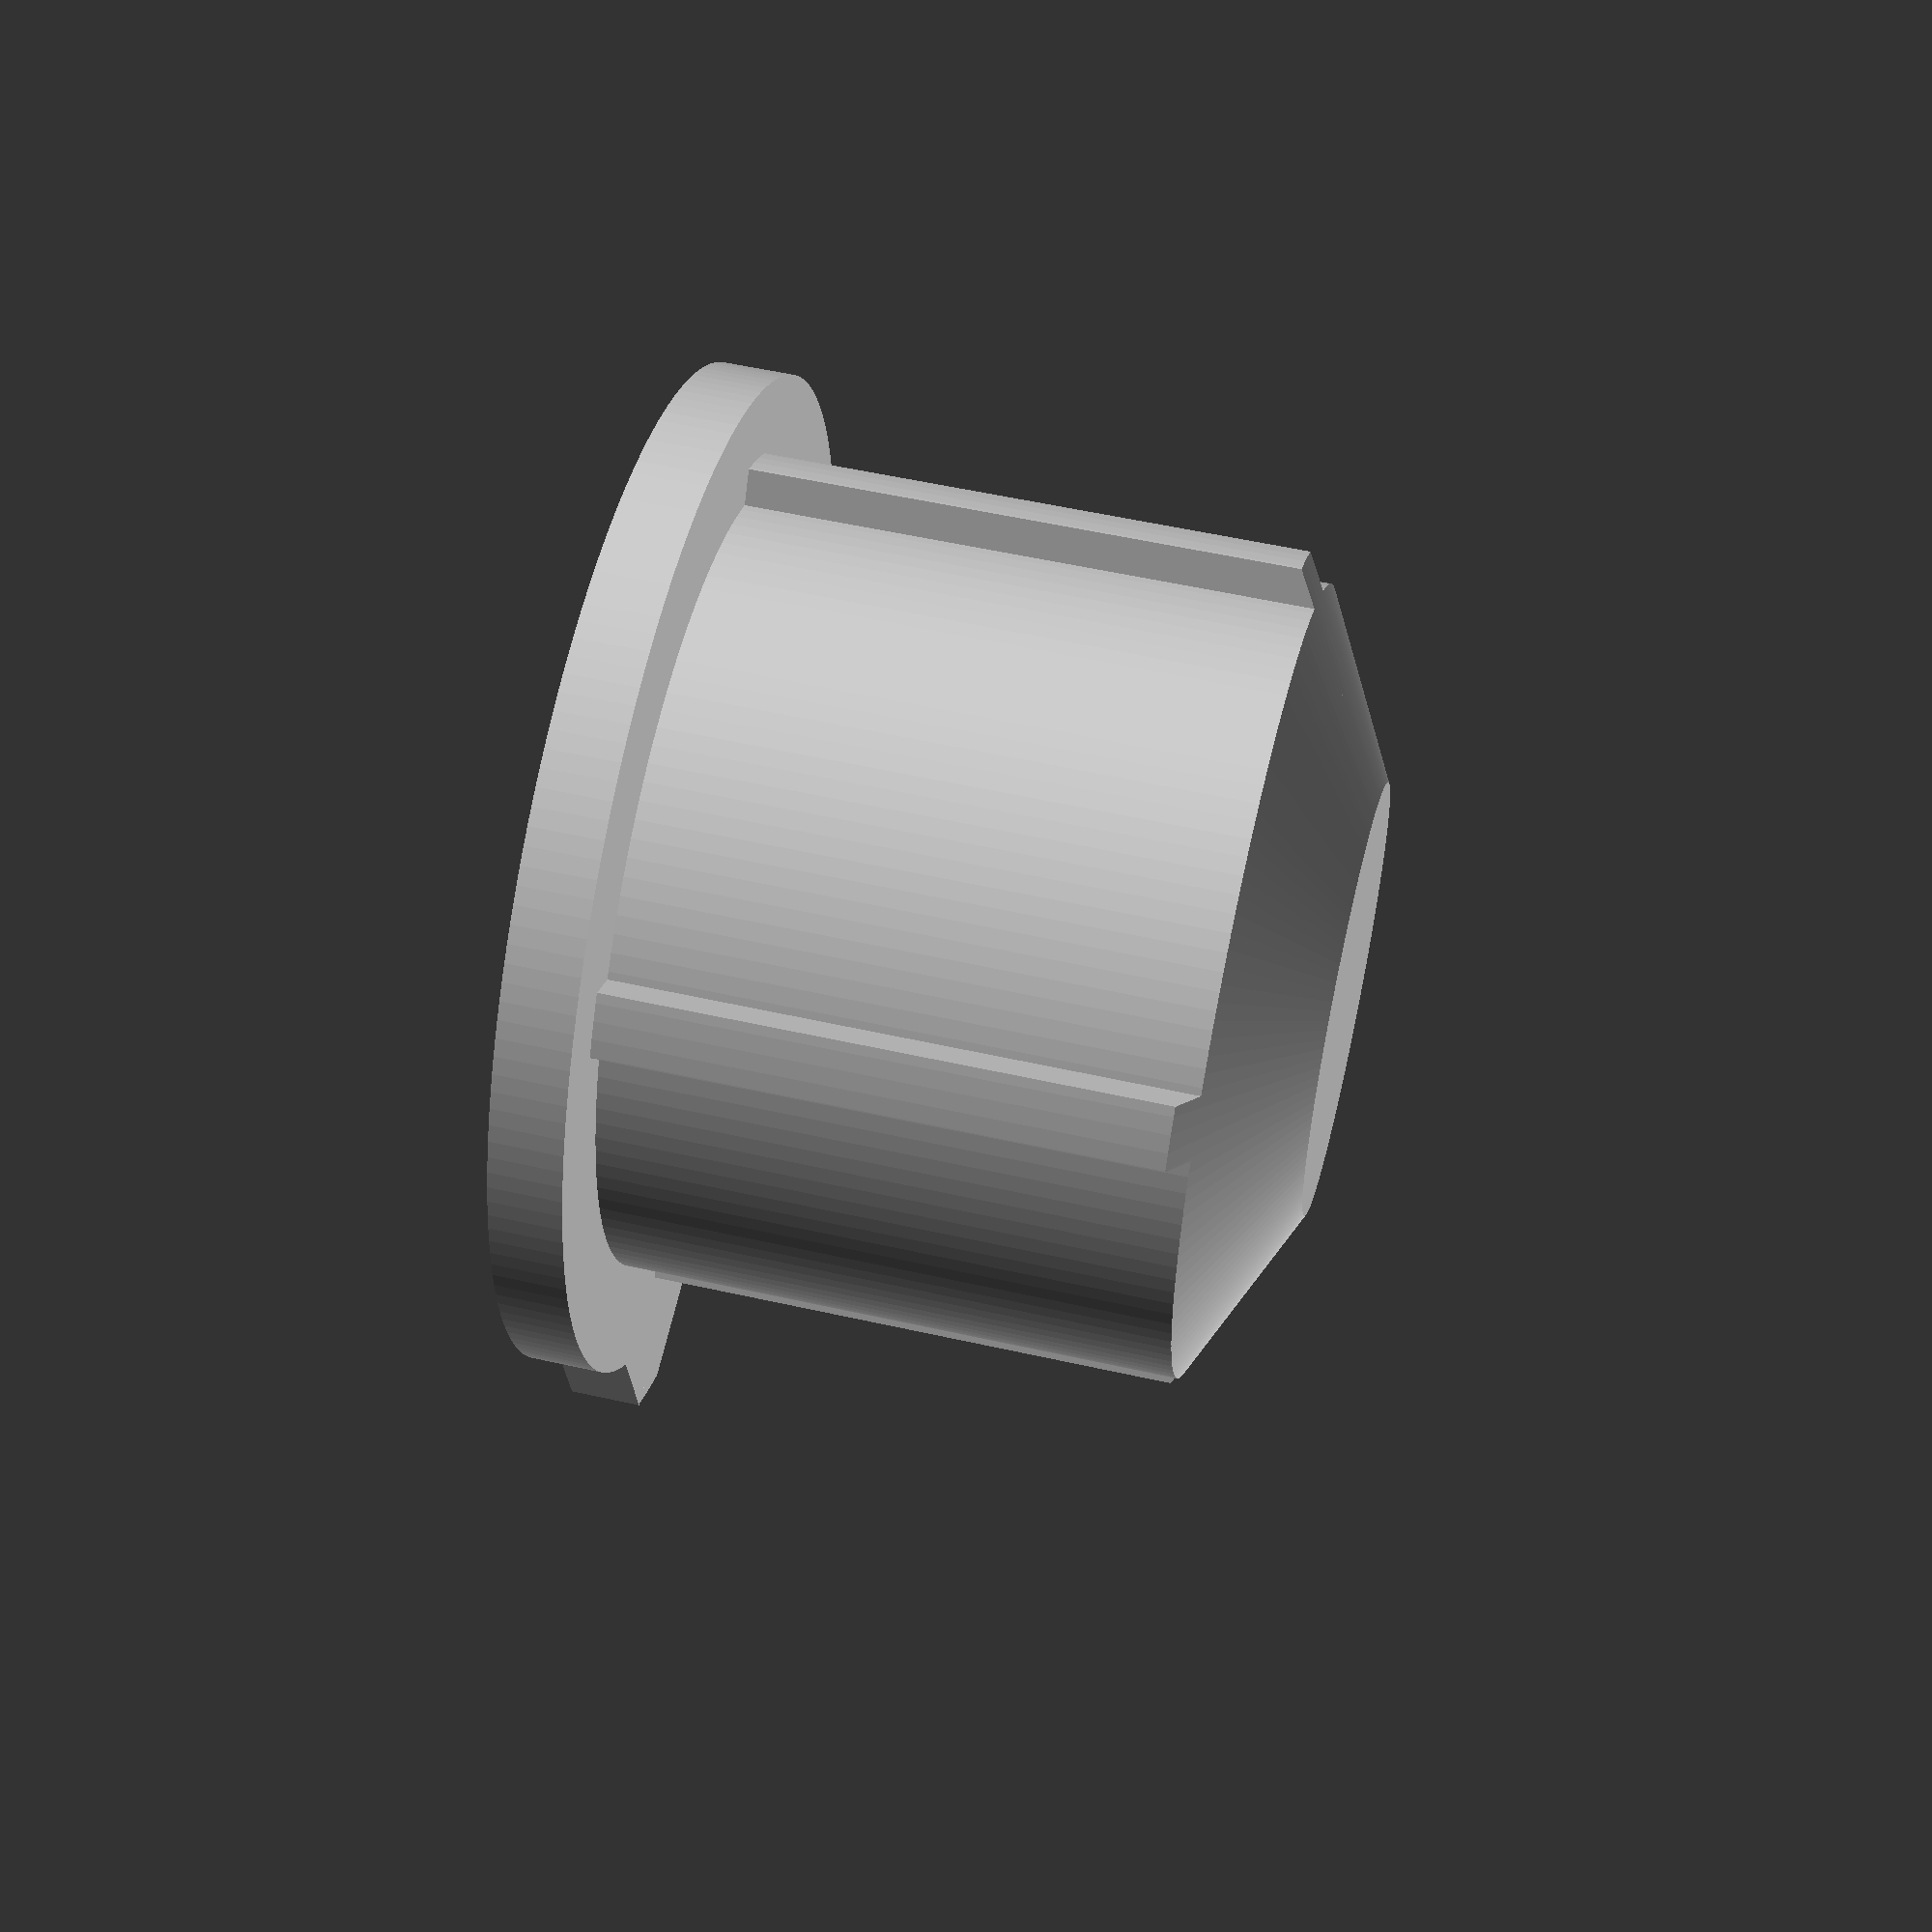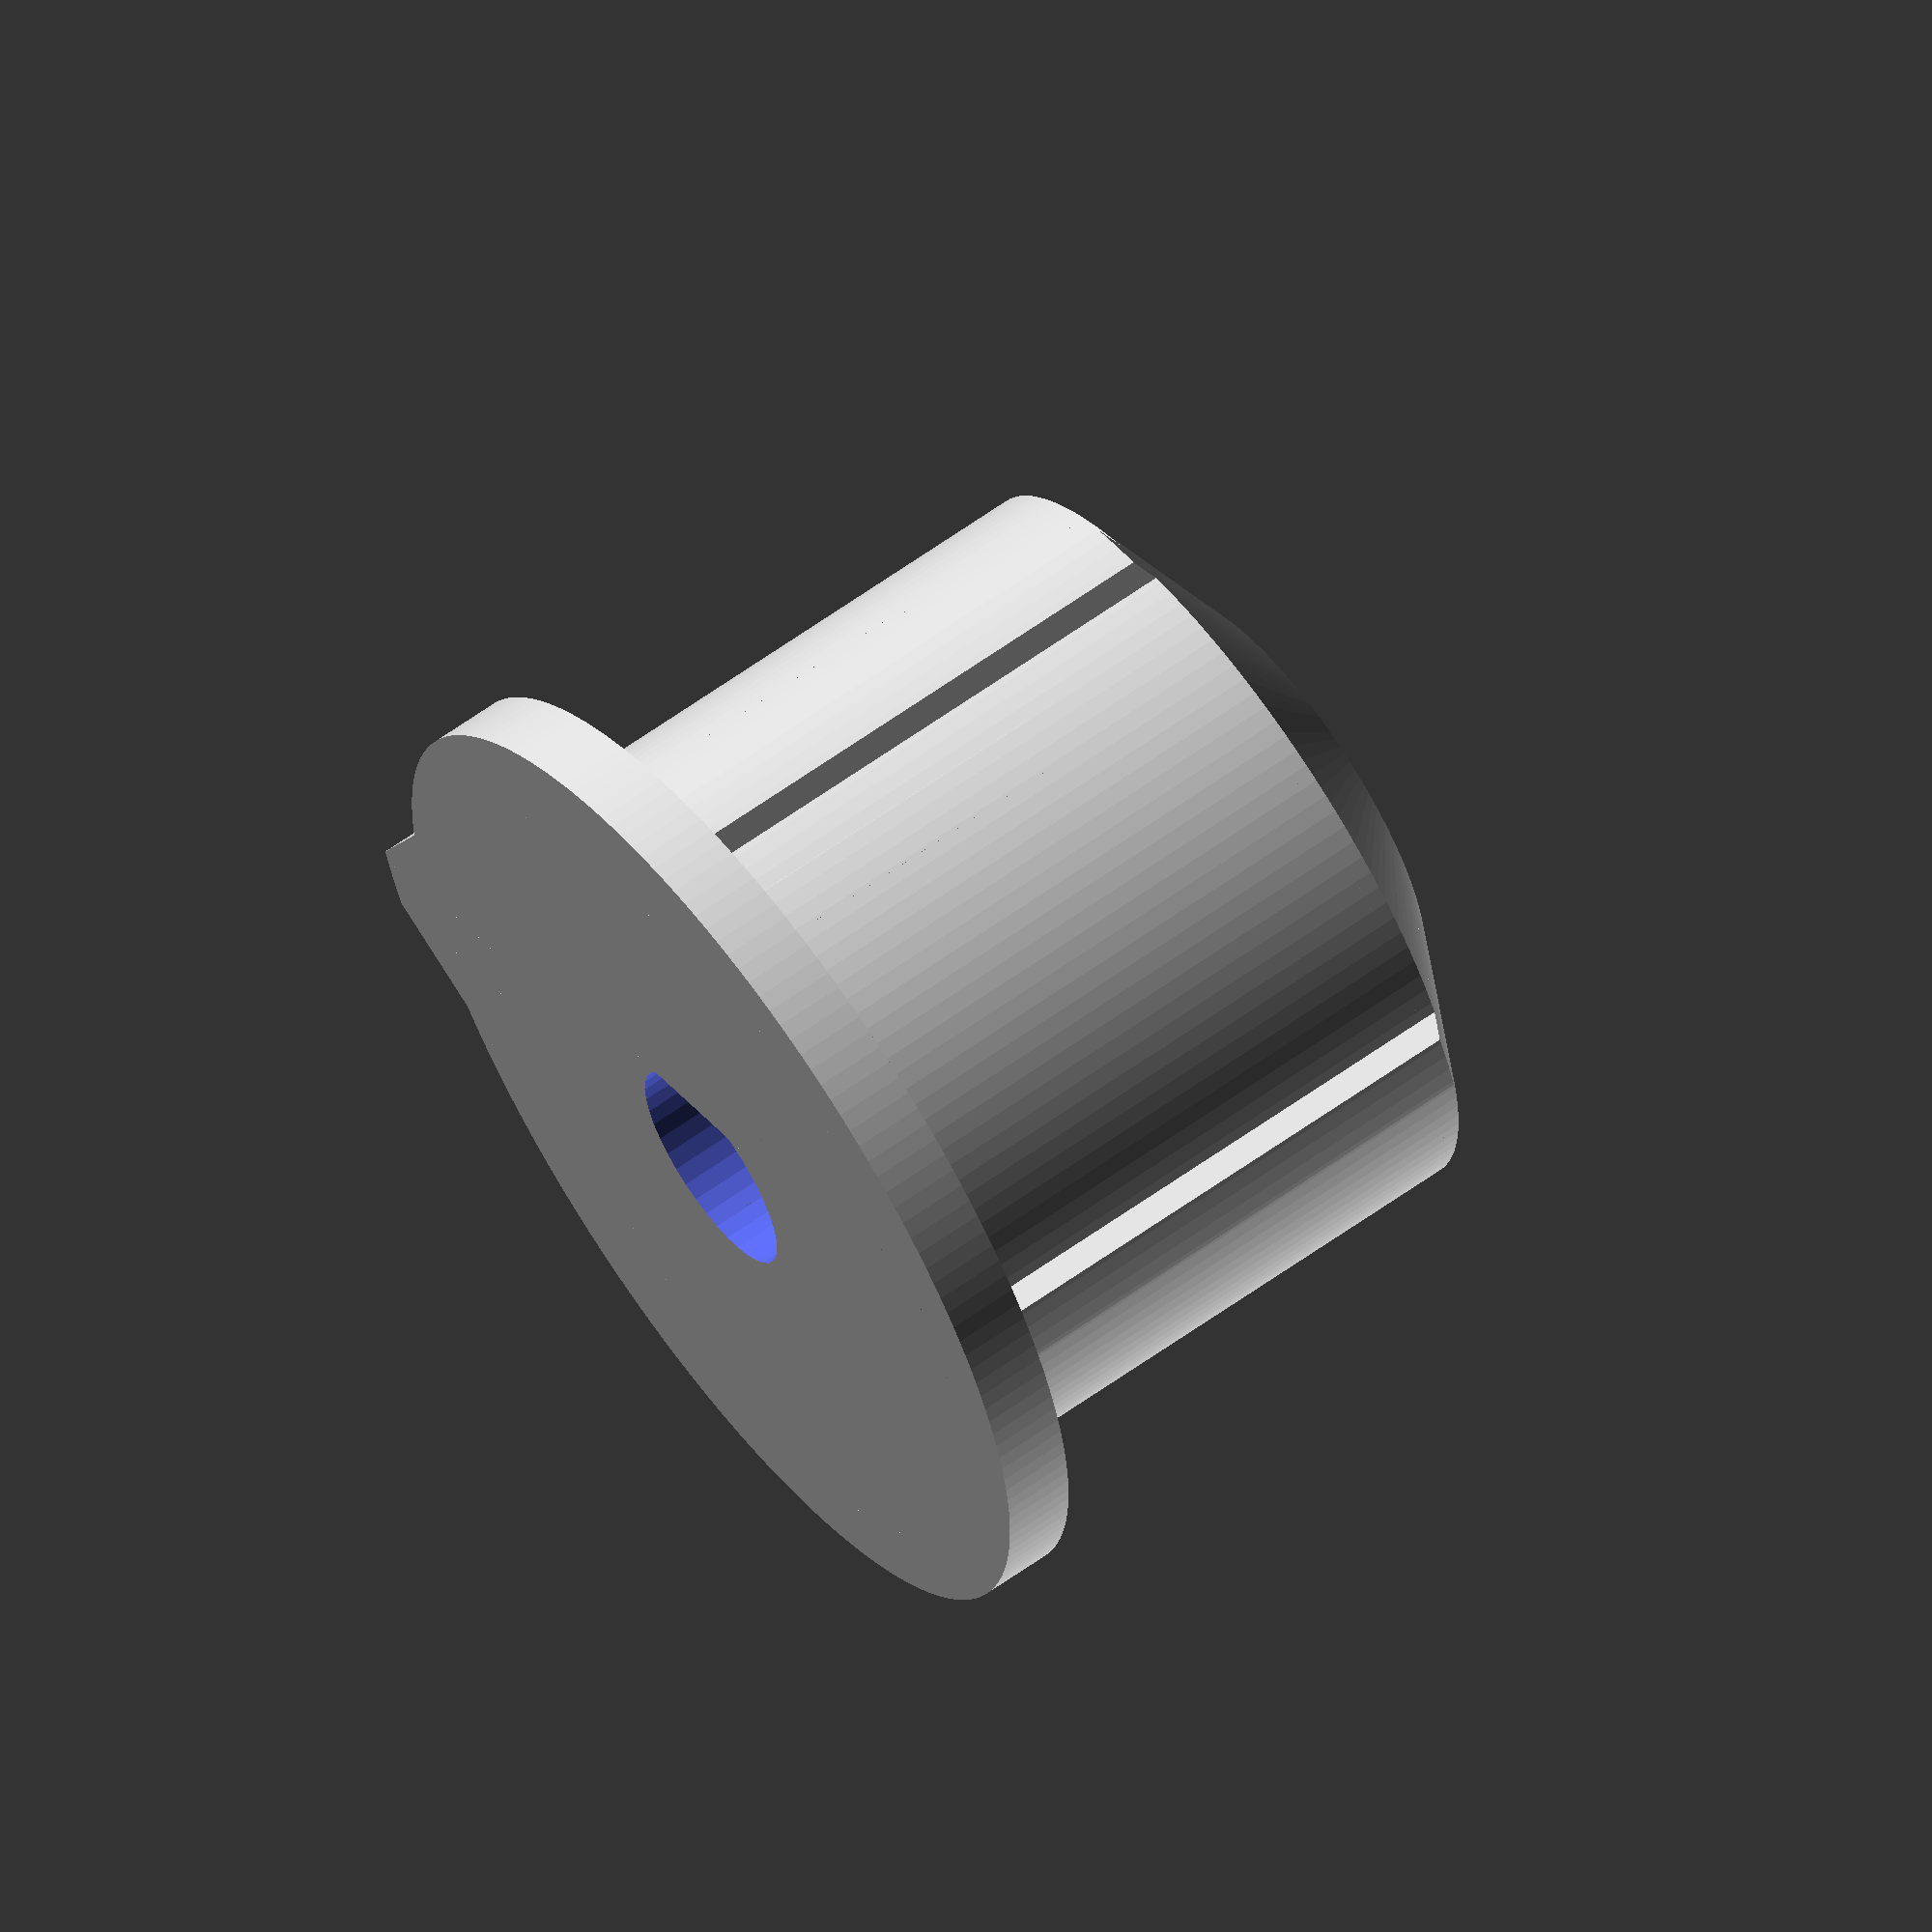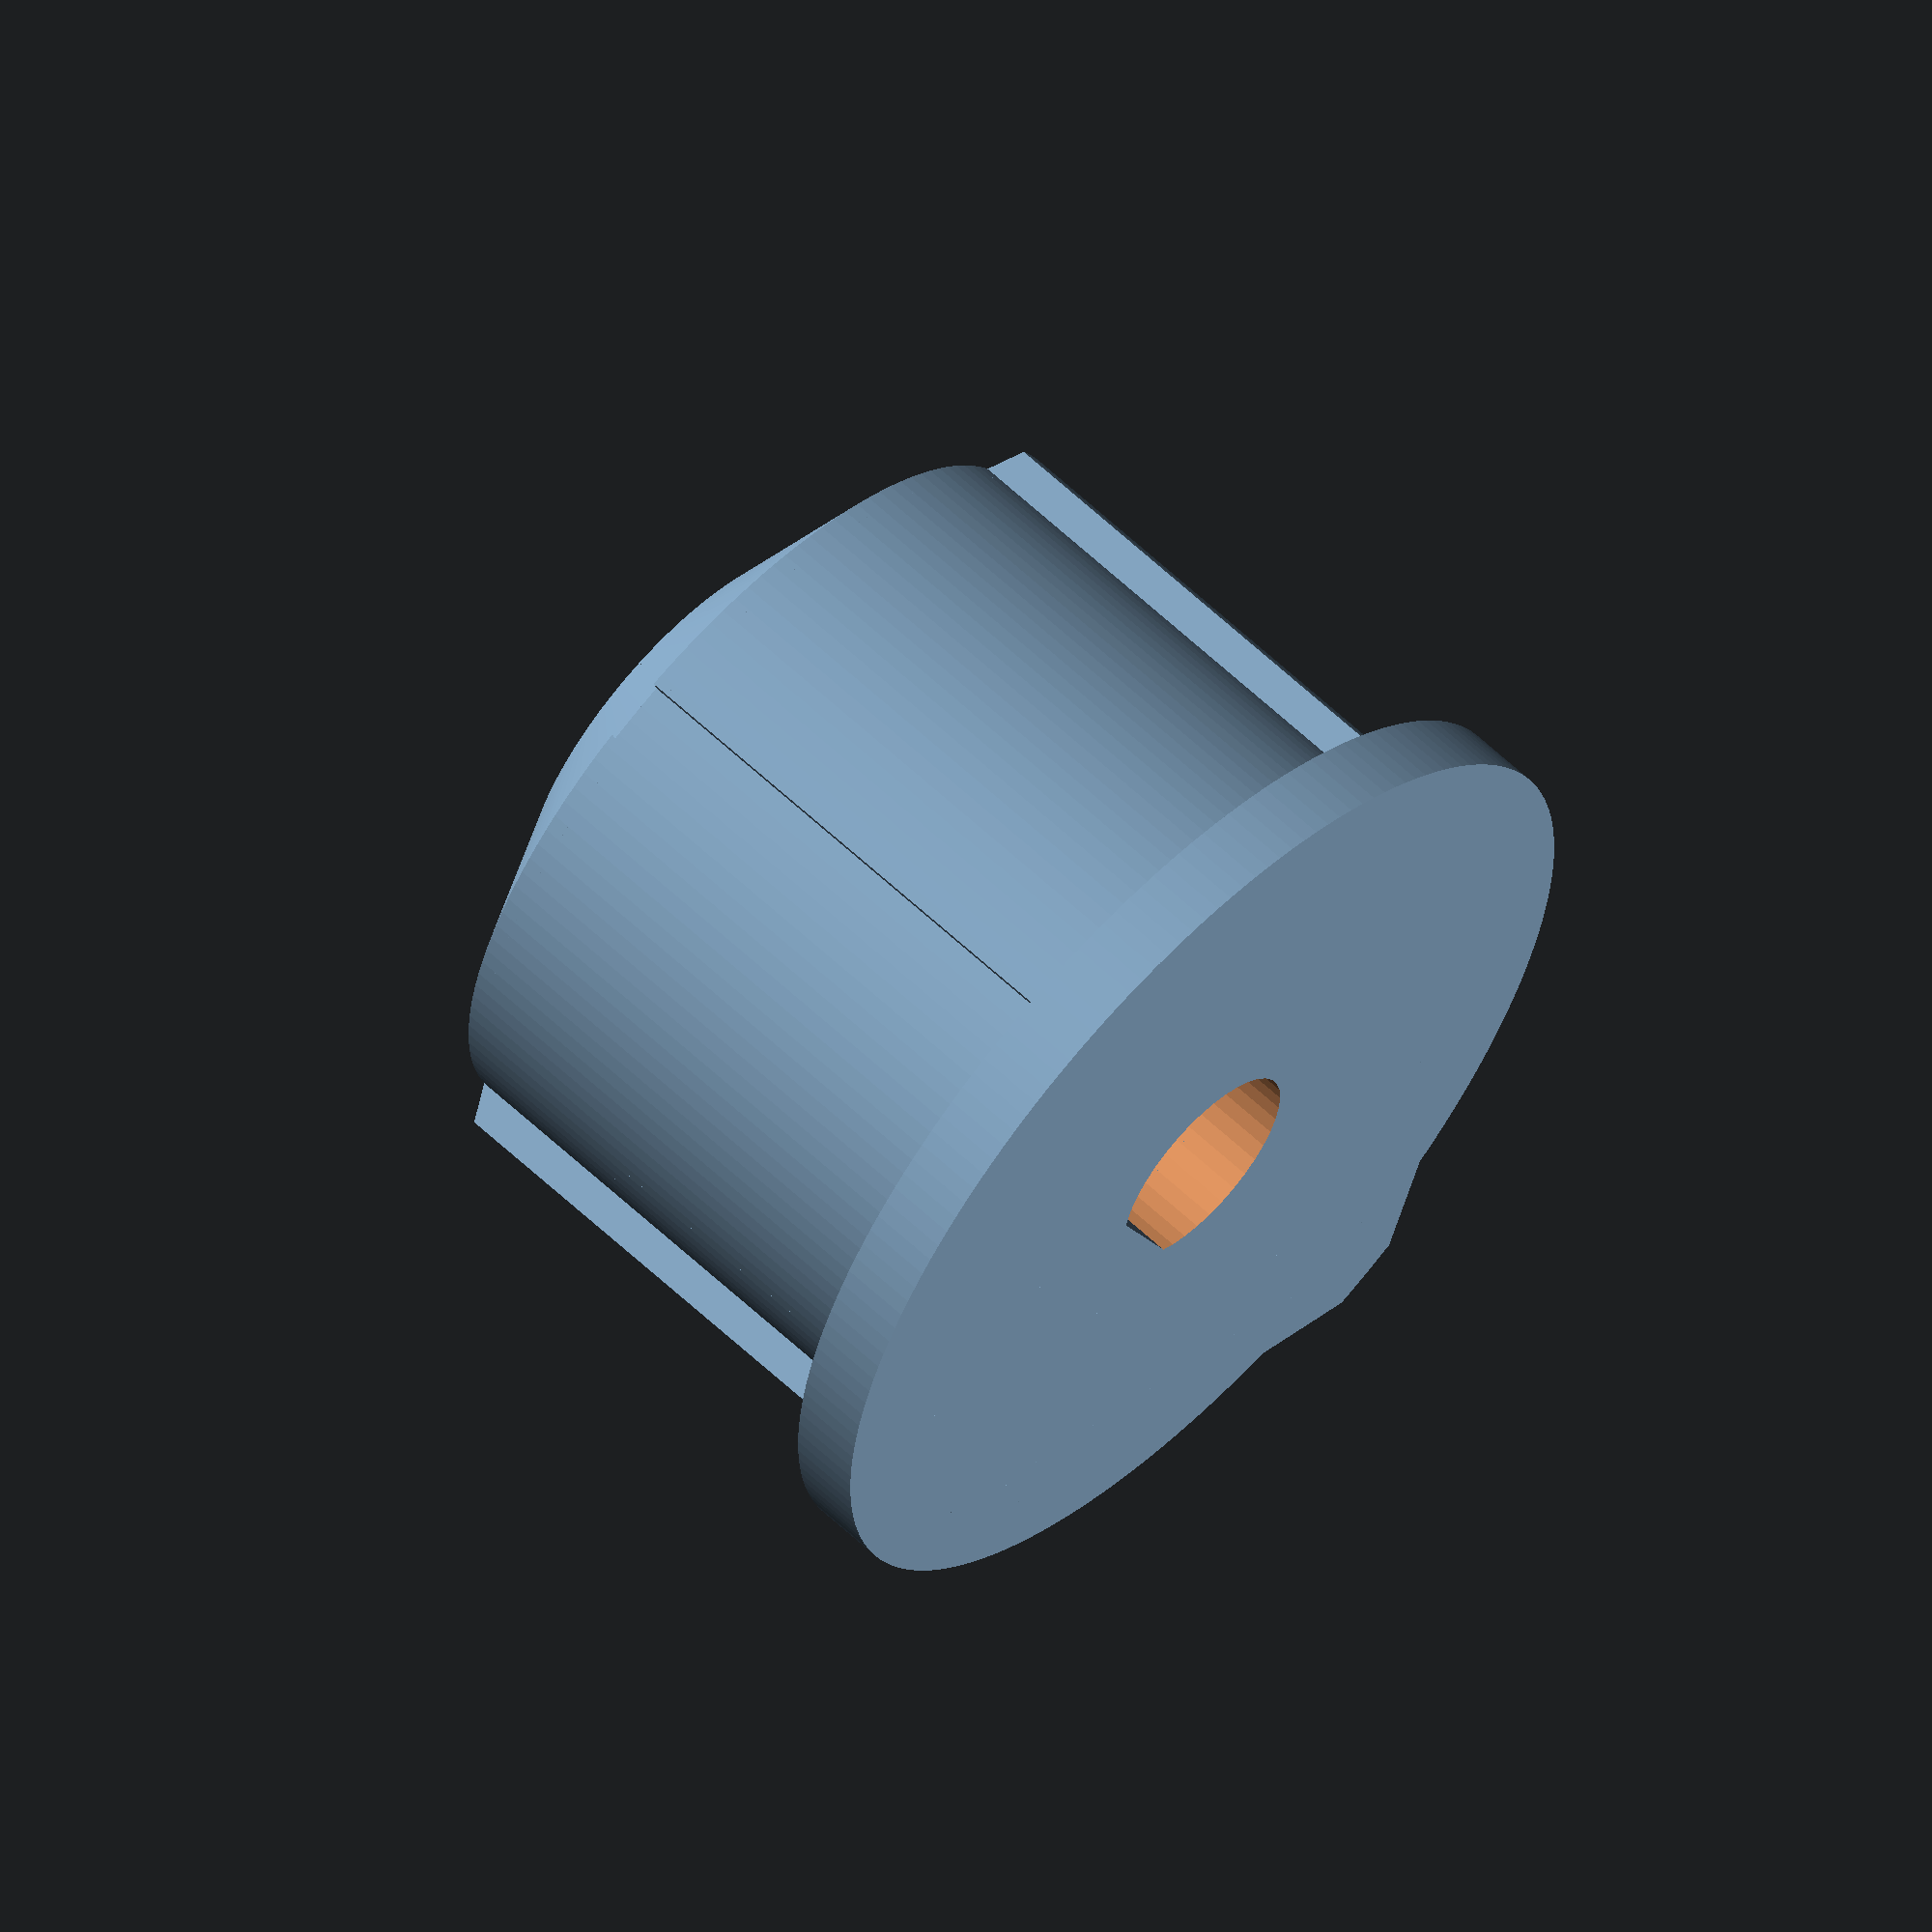
<openscad>
$fa=0.5; // default minimum facet angle is now 0.5
$fs=0.5; // default minimum facet size is now 0.5 mm

border_diameter = 28;
border_thickness = 2;
outside_diameter = 24;
lips_width = 1.8;
inside_diameter = 22;
height = 17;
head_height = 3;
shaft_diameter = 6.2;
shaft_notch = 2.5;
shaft_height = 11;

sensor_notch = 2;

difference() {
	intersection() {
		union() {
			cylinder(d=border_diameter, h=border_thickness);
			cylinder(d=inside_diameter, h=height+head_height);
			
			intersection() {
				cylinder(d=outside_diameter, h=height+head_height);
				union() {
					translate([0,0,(height+head_height)/2]) cube([outside_diameter+2, lips_width, height + head_height + 2], center=true);
					rotate([0,0,90]) translate([0,0,(height+head_height)/2]) cube([outside_diameter+2, lips_width, height + head_height + 2], center=true);
				}
			}
		}
		
		
		union() {
			translate([0,0,height]) cylinder(d=outside_diameter, d2 = outside_diameter/2, h=head_height);
			translate([0,0,height/2]) cube([border_diameter+2, border_diameter+2, height], center=true);
		}
	}
	
	translate([0,0,-1]) 
		difference() {
			union() {
				cylinder(d=shaft_diameter, h=shaft_height + 1);
				translate([0,0,shaft_height+1]) cylinder(d=shaft_diameter, d2 = 1, h=2);
			}
			translate([-shaft_diameter/2-1,shaft_notch,-1]) cube([shaft_diameter+2, shaft_diameter + 2, shaft_height + 3]);
	}
}

intersection() {
	cylinder(d=border_diameter + 2 * sensor_notch, h=border_thickness);
	translate([border_diameter/3,-sensor_notch/2,-1]) cube([border_diameter / 4 + sensor_notch, sensor_notch, border_thickness + 2]);
}
translate([sensor_notch + border_diameter/2,sensor_notch/2,0]) rotate([0,0,135]) cube([border_diameter / 2, sensor_notch, border_thickness]);
scale([1,-1,1]) translate([sensor_notch + border_diameter/2,sensor_notch/2,0]) rotate([0,0,135]) cube([border_diameter / 2, sensor_notch, border_thickness]);

</openscad>
<views>
elev=306.0 azim=123.3 roll=283.5 proj=p view=solid
elev=297.3 azim=21.4 roll=233.9 proj=o view=solid
elev=118.8 azim=294.0 roll=46.1 proj=o view=wireframe
</views>
